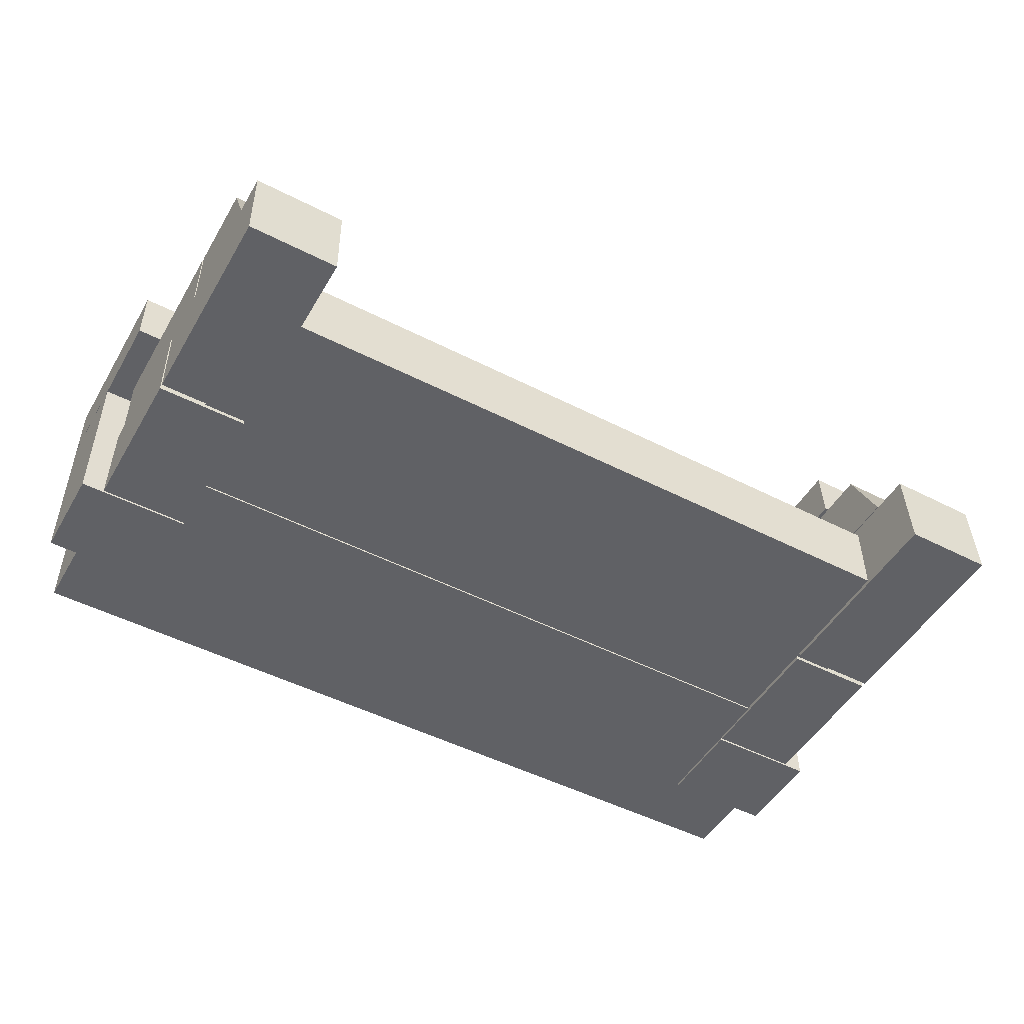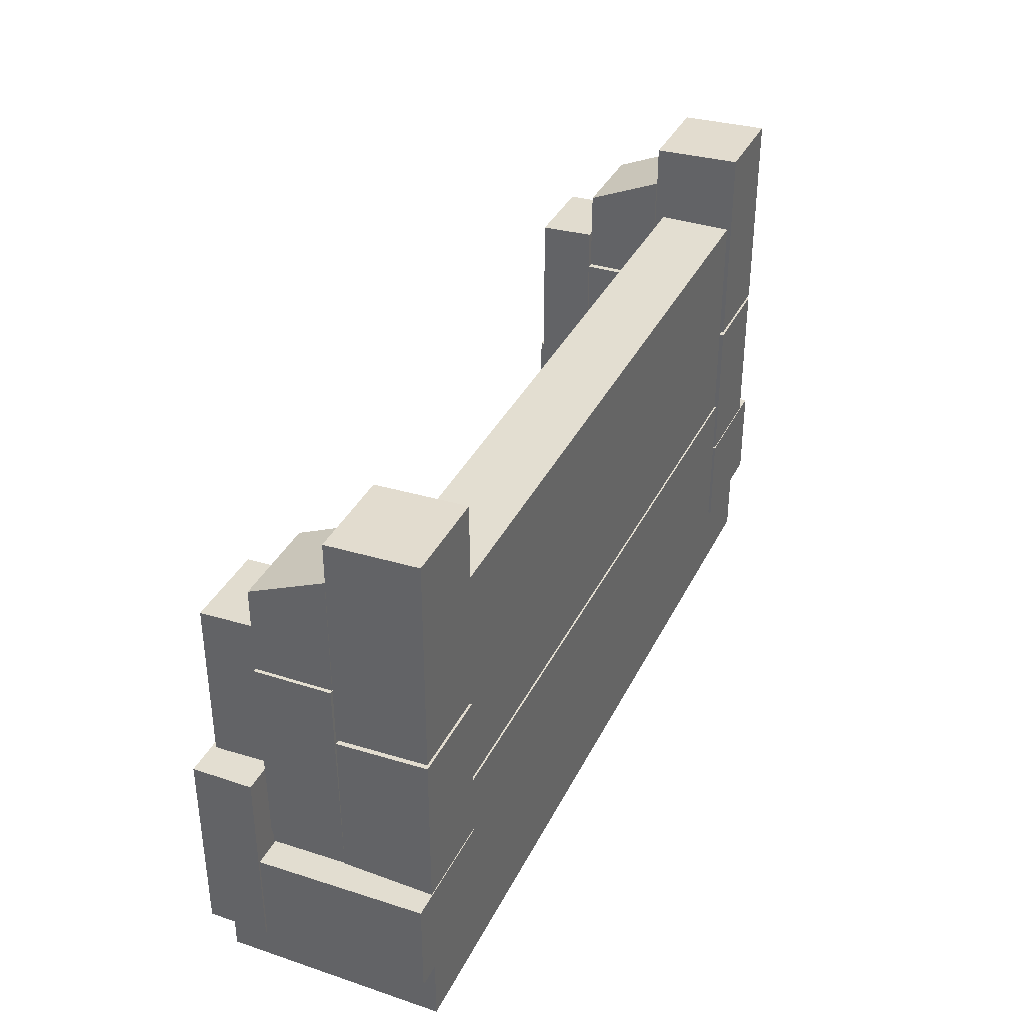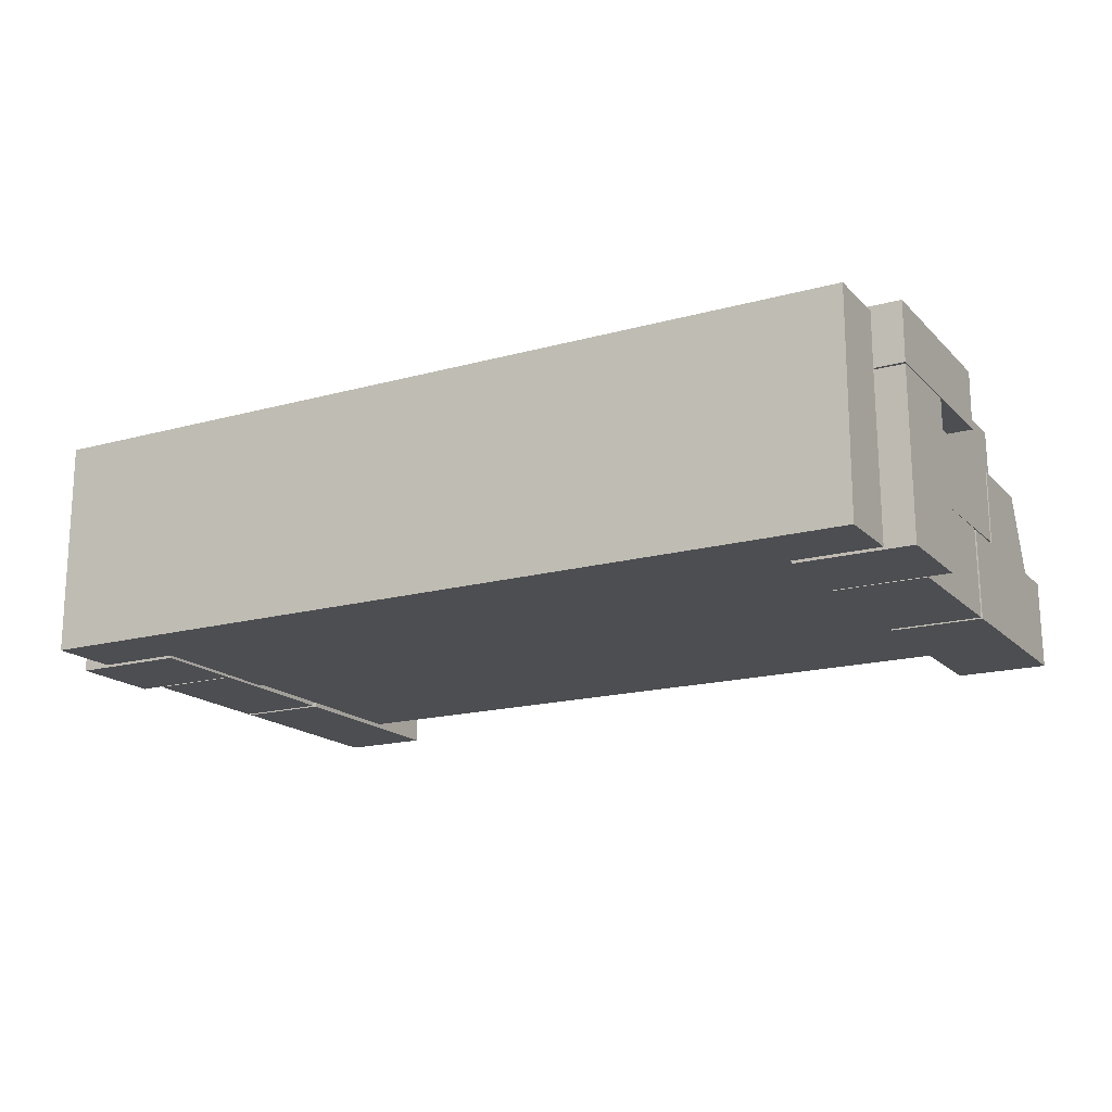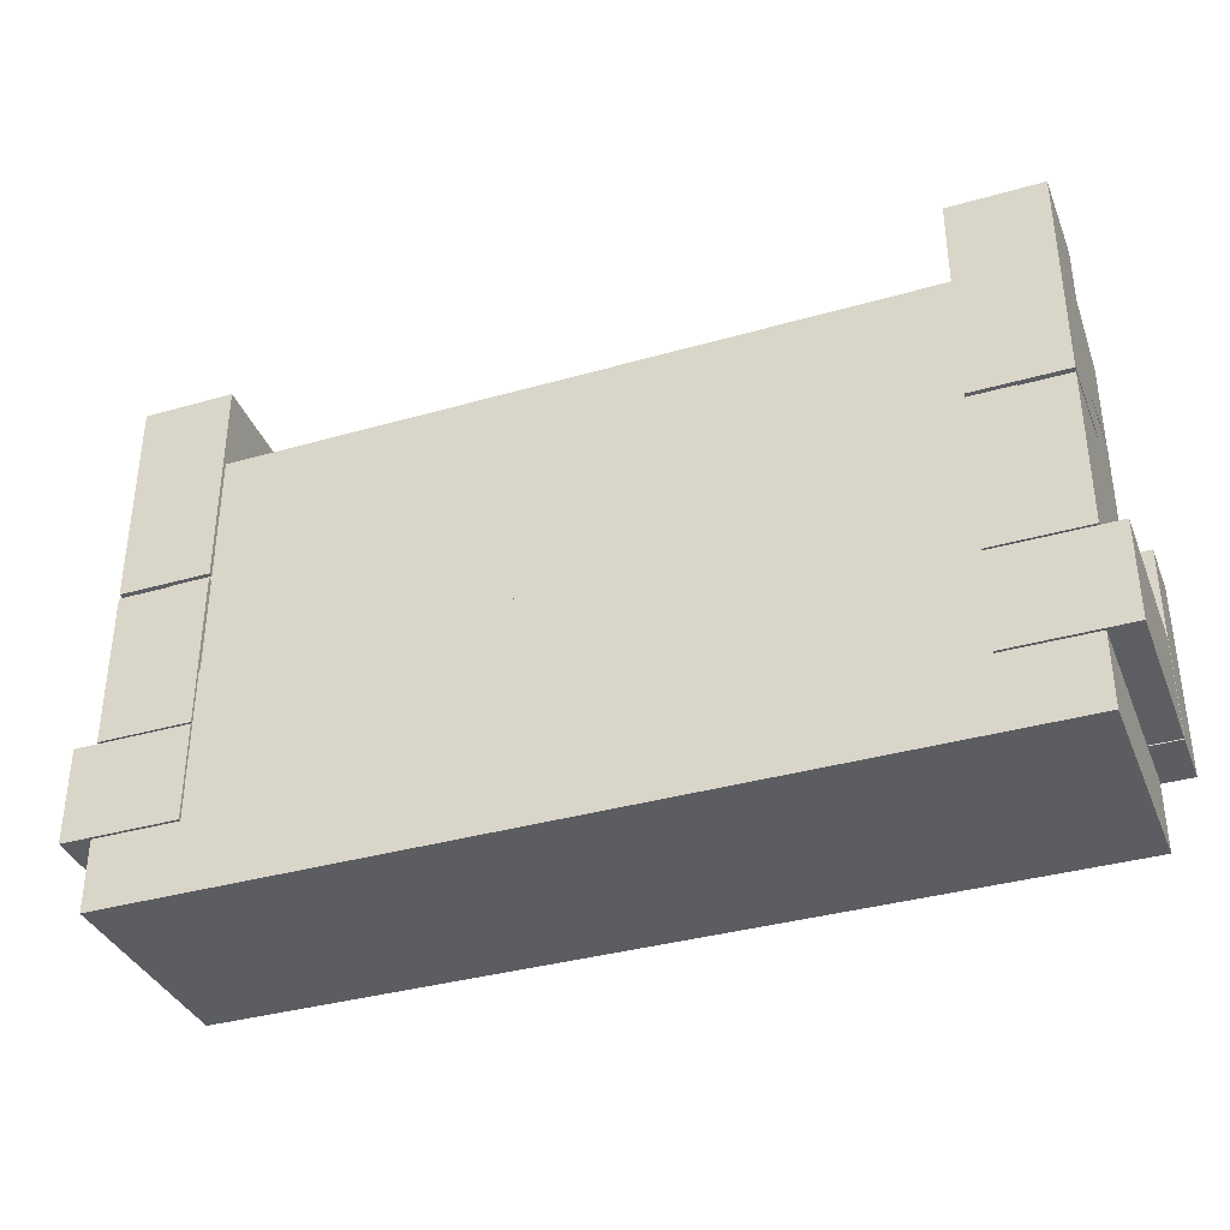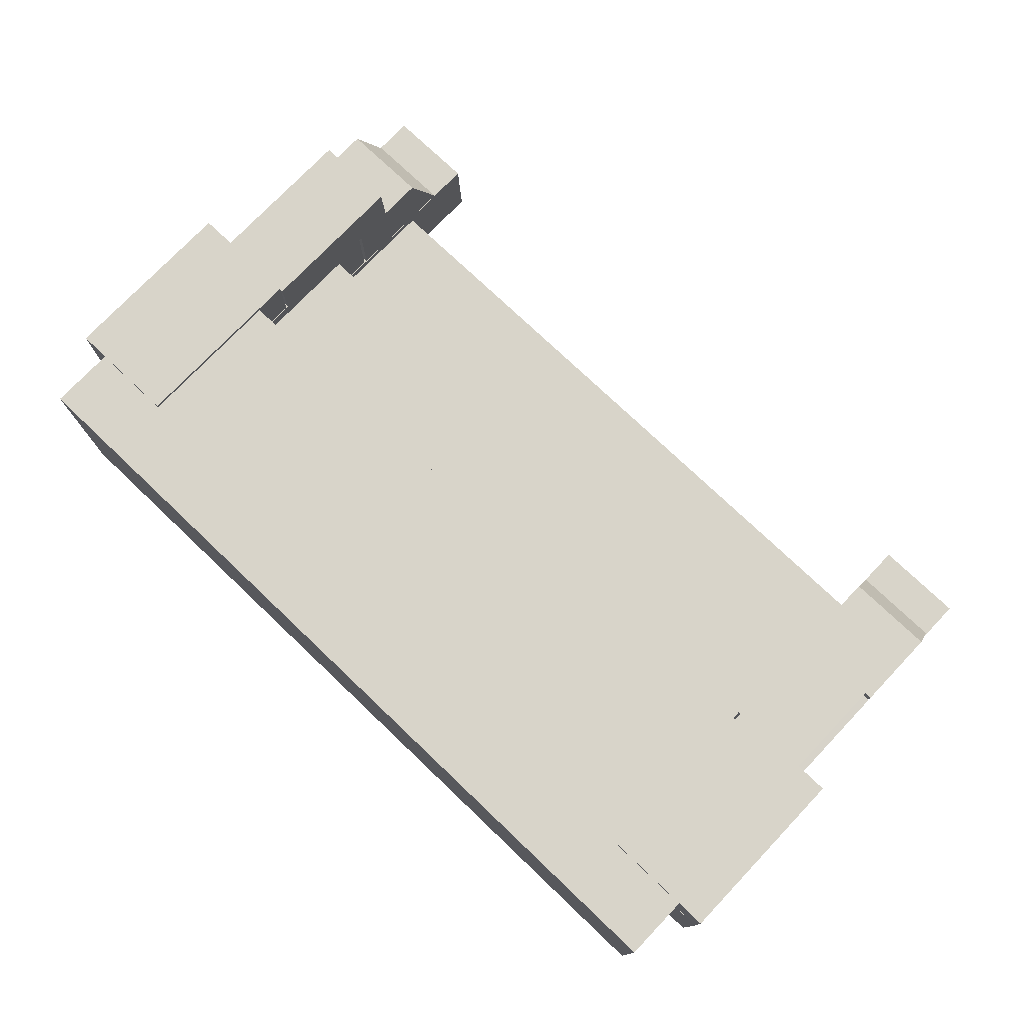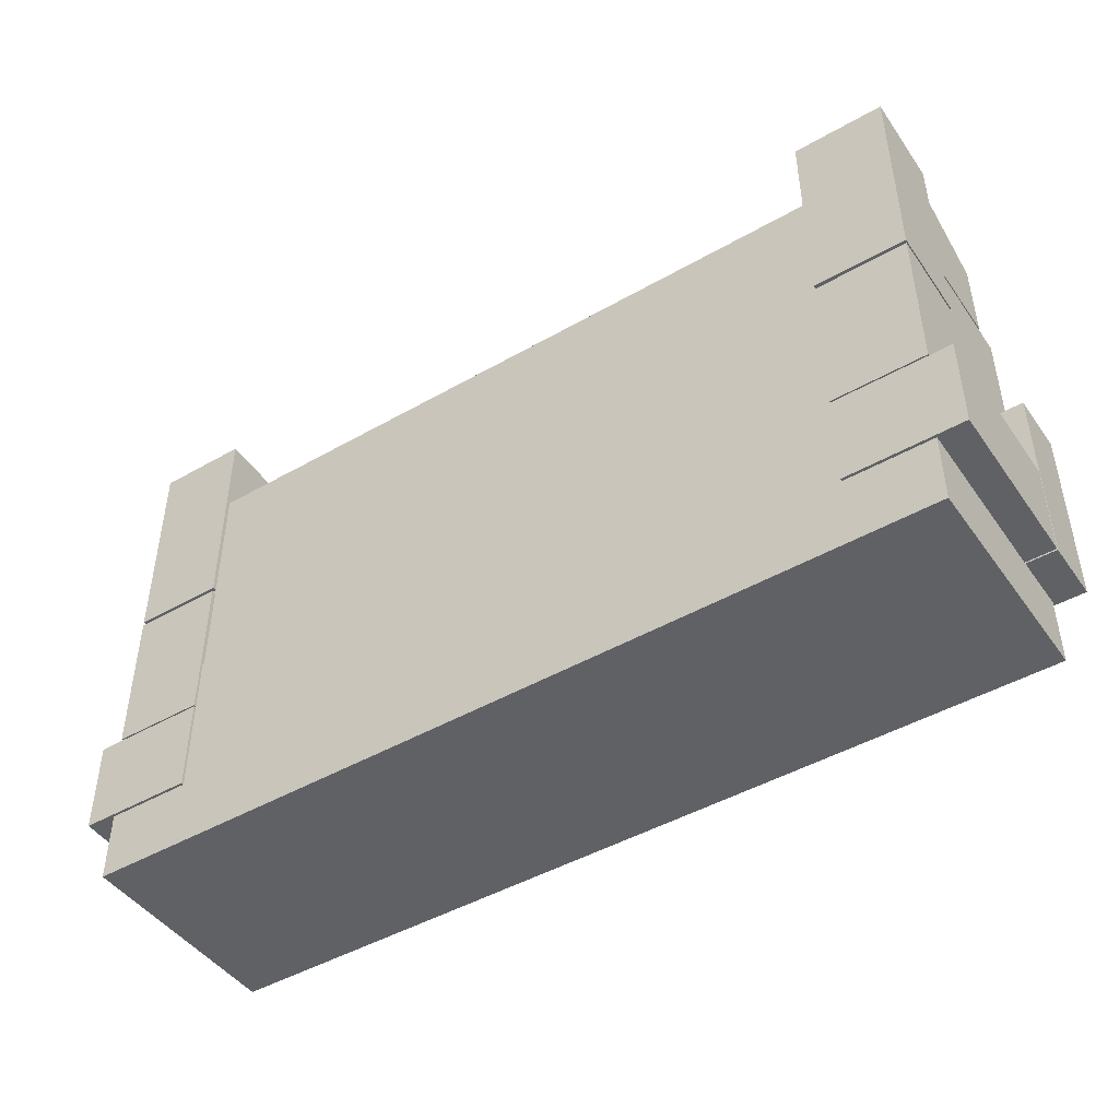
<metadata>
{"format":"obj","ext":"obj","renderer":"f3d","projection":"perspective","resolution":1024,"background":"white","views":[{"elev":-49.4,"azim":-29.5,"up":"+Y"},{"elev":36.2,"azim":-66.3,"up":"+Z"},{"elev":-17.2,"azim":-151.1,"up":"+Y"},{"elev":-36.2,"azim":20.5,"up":"+Z"},{"elev":75.6,"azim":-136.4,"up":"+Y"},{"elev":-45.9,"azim":33.3,"up":"+Z"}]}
</metadata>
<code>
o Stairs_Cylinder.011
v -0.1882 0.04623 -0.03884
v -0.2376 0.04623 -0.03884
v -0.1882 0.04741 0.0667
v -0.2376 0.04741 0.0667
v -0.1882 0.0872 -0.03939
v -0.2376 0.0872 -0.03939
v -0.2376 0.08837 0.06614
v -0.1882 0.08837 0.06614
v -0.1882 -0.002365 -0.09976
v -0.2507 -0.002365 -0.09976
v -0.1882 -0.002365 -0.04771
v -0.2507 -0.002365 -0.04771
v -0.1882 0.08742 -0.1016
v -0.2507 0.08742 -0.1016
v -0.2507 0.08754 -0.04951
v -0.1882 0.08754 -0.04951
v -0.1882 -0.002365 0.04028
v -0.2382 -0.002365 0.04028
v -0.1882 -0.002365 0.1564
v -0.2382 -0.002365 0.1564
v -0.1882 0.04576 0.03847
v -0.2382 0.04576 0.03847
v -0.2382 0.04587 0.1546
v -0.1882 0.04587 0.1546
v -0.1869 0.08836 0.002983
v -0.2325 0.08836 0.002983
v -0.1869 0.08844 0.08928
v -0.2325 0.08844 0.08928
v -0.1869 0.1185 0.001666
v -0.2325 0.1185 0.001666
v -0.2325 0.1185 0.08796
v -0.1869 0.1185 0.08796
v -0.1882 0.08824 -0.1016
v -0.2507 0.08824 -0.1016
v -0.2507 0.08836 0.001876
v -0.1882 0.08836 0.001876
v -0.1882 0.1205 -0.1016
v -0.2507 0.1205 -0.1016
v -0.2507 0.1206 0.001876
v -0.1882 0.1206 0.001876
v -0.1882 -0.002365 -0.04671
v -0.2382 -0.002365 -0.04671
v -0.1882 -0.002365 0.03765
v -0.2382 -0.002365 0.03765
v -0.1882 0.04576 -0.04488
v -0.2382 0.04576 -0.04488
v -0.2382 0.04587 0.03585
v -0.1882 0.04587 0.03585
v -0.1882 0.04648 0.06861
v -0.2376 0.04648 0.06861
v -0.2376 0.08745 0.06807
v -0.1882 0.08745 0.06807
v -0.2376 0.04648 0.1324
v -0.1882 0.04648 0.1324
v -0.2376 0.08744 0.1144
v -0.1882 0.08744 0.1144
v 0.1882 0.04623 -0.03884
v 0.2376 0.04623 -0.03884
v 0.1882 0.04741 0.0667
v 0.2376 0.04741 0.0667
v 0.1882 0.0872 -0.03939
v 0.2376 0.0872 -0.03939
v 0.2376 0.08837 0.06614
v 0.1882 0.08837 0.06614
v 0.1882 -0.002365 -0.09976
v 0.2507 -0.002365 -0.09976
v 0.1882 -0.002365 -0.04771
v 0.2507 -0.002365 -0.04771
v 0.1882 0.08742 -0.1016
v 0.2507 0.08742 -0.1016
v 0.2507 0.08754 -0.04951
v 0.1882 0.08754 -0.04951
v 0.1882 -0.002365 0.04028
v 0.2382 -0.002365 0.04028
v 0.1882 -0.002365 0.1564
v 0.2382 -0.002365 0.1564
v 0.1882 0.04576 0.03847
v 0.2382 0.04576 0.03847
v 0.2382 0.04587 0.1546
v 0.1882 0.04587 0.1546
v 0.1869 0.08836 0.002983
v 0.2325 0.08836 0.002983
v 0.1869 0.08844 0.08928
v 0.2325 0.08844 0.08928
v 0.1869 0.1185 0.001666
v 0.2325 0.1185 0.001666
v 0.2325 0.1185 0.08796
v 0.1869 0.1185 0.08796
v 0.1882 0.08824 -0.1016
v 0.2507 0.08824 -0.1016
v 0.2507 0.08836 0.001876
v 0.1882 0.08836 0.001876
v 0.1882 0.1205 -0.1016
v 0.2507 0.1205 -0.1016
v 0.2507 0.1206 0.001876
v 0.1882 0.1206 0.001876
v 0.1882 -0.002365 -0.04671
v 0.2382 -0.002365 -0.04671
v 0.1882 -0.002365 0.03765
v 0.2382 -0.002365 0.03765
v 0.1882 0.04576 -0.04488
v 0.2382 0.04576 -0.04488
v 0.2382 0.04587 0.03585
v 0.1882 0.04587 0.03585
v 0.1882 0.04648 0.06861
v 0.2376 0.04648 0.06861
v 0.2376 0.08745 0.06807
v 0.1882 0.08745 0.06807
v 0.2376 0.04648 0.1324
v 0.1882 0.04648 0.1324
v 0.2376 0.08744 0.1144
v 0.1882 0.08744 0.1144
v -0.2346 -0.000924 -0.1385
v -0.2346 0.1182 -0.1385
v -0.2346 -0.000924 -0.01612
v -0.2346 0.1182 -0.01612
v -0.2116 0.03941 -0.1112
v -0.2116 0.07915 -0.1112
v -0.2116 0.03941 0.04728
v -0.2116 0.07915 0.04728
v -0.2116 0 -0.1112
v -0.2116 0.0409 -0.1112
v -0.2116 0 0.1112
v -0.2116 0.0409 0.1112
v 0.2346 -0.000924 -0.1385
v 0.2346 0.1182 -0.1385
v 0.2346 -0.000924 -0.01612
v 0.2346 0.1182 -0.01612
v -0 -0.000924 -0.1385
v -0 0.1182 -0.1385
v -0 0.1182 -0.01612
v -0 -0.000924 -0.01612
v 0.2116 0.03941 -0.1112
v 0.2116 0.07915 -0.1112
v 0.2116 0.03941 0.04728
v 0.2116 0.07915 0.04728
v 0 0.03941 -0.1112
v 0 0.07915 -0.1112
v 0 0.07915 0.04728
v 0 0.03941 0.04728
v 0.2116 0 -0.1112
v 0.2116 0.0409 -0.1112
v 0.2116 0 0.1112
v 0.2116 0.0409 0.1112
v 0 0 -0.1112
v 0 0.0409 -0.1112
v 0 0.0409 0.1112
v 0 0 0.1112
f 25 27 28 26
f 29 30 31 32
f 27 32 31 28
f 26 30 29 25
f 25 29 32 27
f 28 31 30 26
f 41 43 44 42
f 45 46 47 48
f 43 48 47 44
f 42 46 45 41
f 41 45 48 43
f 44 47 46 42
f 49 50 51 52
f 54 56 55 53
f 49 52 56 54
f 52 51 55 56
f 51 50 53 55
f 50 49 54 53
f 81 82 84 83
f 85 88 87 86
f 83 84 87 88
f 82 81 85 86
f 81 83 88 85
f 84 82 86 87
f 97 98 100 99
f 101 104 103 102
f 99 100 103 104
f 98 97 101 102
f 97 99 104 101
f 100 98 102 103
f 105 108 107 106
f 110 109 111 112
f 105 110 112 108
f 108 112 111 107
f 107 111 109 106
f 106 109 110 105
f 1 3 4 2
f 5 6 7 8
f 3 8 7 4
f 2 6 5 1
f 1 5 8 3
f 4 7 6 2
f 9 11 12 10
f 13 14 15 16
f 11 16 15 12
f 10 14 13 9
f 9 13 16 11
f 12 15 14 10
f 17 19 20 18
f 21 22 23 24
f 19 24 23 20
f 18 22 21 17
f 17 21 24 19
f 20 23 22 18
f 33 36 35 34
f 37 38 39 40
f 36 33 37 40
f 34 35 39 38
f 35 36 40 39
f 33 34 38 37
f 57 58 60 59
f 61 64 63 62
f 59 60 63 64
f 58 57 61 62
f 57 59 64 61
f 60 58 62 63
f 65 66 68 67
f 69 72 71 70
f 67 68 71 72
f 66 65 69 70
f 65 67 72 69
f 68 66 70 71
f 73 74 76 75
f 77 80 79 78
f 75 76 79 80
f 74 73 77 78
f 73 75 80 77
f 76 74 78 79
f 89 90 91 92
f 93 96 95 94
f 92 96 93 89
f 90 94 95 91
f 91 95 96 92
f 89 93 94 90
f 115 132 131 116
f 113 129 132 115
f 116 131 130 114
f 119 140 139 120
f 117 137 140 119
f 120 139 138 118
f 123 148 147 124
f 121 145 148 123
f 124 147 146 122
f 127 128 131 132
f 125 127 132 129
f 128 126 130 131
f 135 136 139 140
f 133 135 140 137
f 136 134 138 139
f 143 144 147 148
f 141 143 148 145
f 144 142 146 147
f 113 114 130 129
f 125 129 130 126
f 114 113 115 116
f 126 128 127 125

</code>
